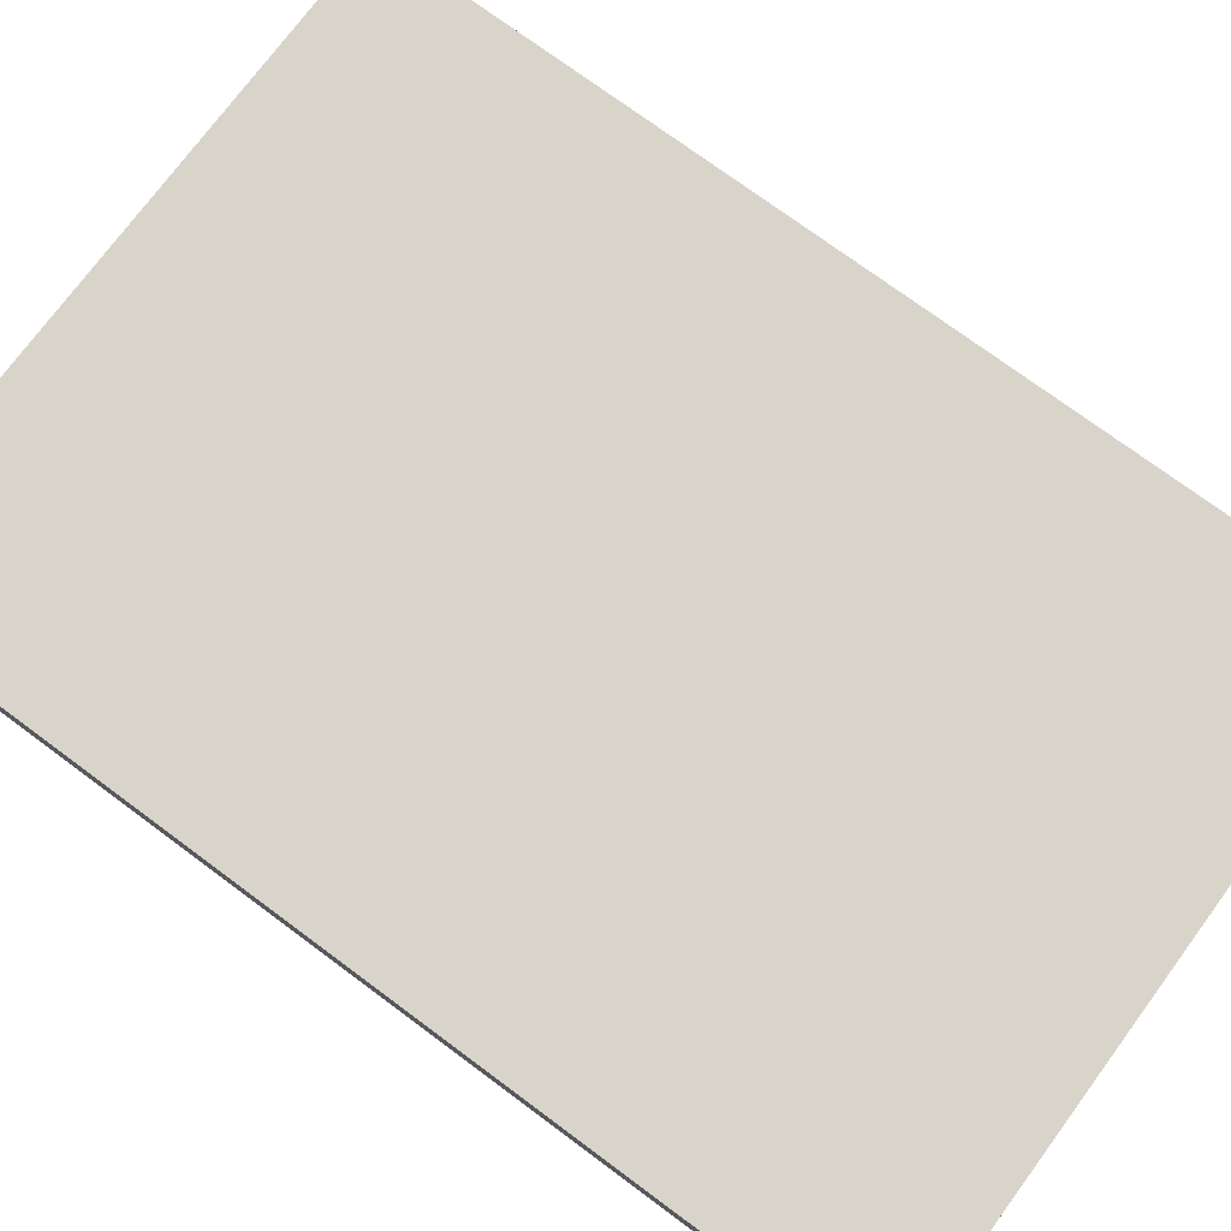
<metadata>
{"format":"obj","ext":"obj","renderer":"f3d","projection":"perspective","resolution":1024,"background":"white","views":[{"elev":74.8,"azim":-53.5,"up":"+Z"}]}
</metadata>
<code>
o cetyslogo.001
v -0.6329 -0.42 -0
v 0.6329 -0.42 -0
v -0.6329 0.58 0
v 0.6329 0.58 0
v 1 1.54 -0.0121
v 1 1.54 -0.1479
v 1 -1.38 -0.0121
v 1 -1.38 -0.1479
v -1 1.54 -0.0121
v -1 1.54 -0.1479
v -1 -1.38 -0.0121
v -1 -1.38 -0.1479
v -0.6329 -0.42 -0.002103
v 0.6329 -0.42 -0.002103
v -0.6329 0.58 -0.002103
v 0.6329 0.58 -0.002103
v -0.6329 0.33 -0.002103
v -0.6329 0.08 -0.002103
v -0.6329 -0.17 -0.002103
v -0.3165 -0.42 -0.002103
v -0 -0.42 -0.002103
v 0.3165 -0.42 -0.002103
v 0.6329 -0.17 -0.002103
v 0.6329 0.08 -0.002103
v 0.6329 0.33 -0.002103
v 0.3165 0.58 -0.002103
v 0 0.58 -0.002103
v -0.3165 0.58 -0.002103
v -0.3165 -0.17 -0.002103
v 0 -0.17 -0.002103
v 0.3165 -0.17 -0.002103
v -0.3165 0.08 -0.002103
v 0 0.08 -0.002103
v 0.3165 0.08 -0.002103
v -0.3165 0.33 -0.002103
v 0 0.33 -0.002103
v 0.3165 0.33 -0.002103
v -0.5008 0.1268 -0.166
v -0.4881 0.126 -0.166
v -0.4761 0.1237 -0.166
v -0.4648 0.12 -0.166
v -0.4542 0.115 -0.166
v -0.4446 0.1087 -0.166
v -0.4359 0.1013 -0.166
v -0.4283 0.09294 -0.166
v -0.4218 0.0836 -0.166
v -0.4166 0.07341 -0.166
v -0.4128 0.06248 -0.166
v -0.4104 0.05088 -0.166
v -0.4096 0.03873 -0.166
v -0.4104 0.02579 -0.166
v -0.4127 0.01354 -0.166
v -0.4164 0.002058 -0.166
v -0.4215 -0.008564 -0.166
v -0.4278 -0.01825 -0.166
v -0.4353 -0.02691 -0.166
v -0.4439 -0.03446 -0.166
v -0.4536 -0.04083 -0.166
v -0.4641 -0.04592 -0.166
v -0.4756 -0.04967 -0.166
v -0.4878 -0.05197 -0.166
v -0.5008 -0.05276 -0.166
v -0.5142 -0.052 -0.166
v -0.5269 -0.04977 -0.166
v -0.5387 -0.04614 -0.166
v -0.5496 -0.04117 -0.166
v -0.5594 -0.03493 -0.166
v -0.5682 -0.02748 -0.166
v -0.5758 -0.0189 -0.166
v -0.5823 -0.009248 -0.166
v -0.5874 0.001409 -0.166
v -0.5911 0.013 -0.166
v -0.5934 0.02547 -0.166
v -0.5942 0.03873 -0.166
v -0.5934 0.05121 -0.166
v -0.591 0.06301 -0.166
v -0.5872 0.07406 -0.166
v -0.582 0.08428 -0.166
v -0.5755 0.0936 -0.166
v -0.5678 0.1019 -0.166
v -0.5589 0.1092 -0.166
v -0.5491 0.1153 -0.166
v -0.5382 0.1202 -0.166
v -0.5265 0.1238 -0.166
v -0.514 0.126 -0.166
v -0.5004 0.09602 -0.166
v -0.5087 0.09552 -0.166
v -0.5166 0.09407 -0.166
v -0.524 0.09171 -0.166
v -0.5308 0.0885 -0.166
v -0.537 0.08449 -0.166
v -0.5426 0.07973 -0.166
v -0.5475 0.07427 -0.166
v -0.5515 0.06817 -0.166
v -0.5548 0.06147 -0.166
v -0.5572 0.05423 -0.166
v -0.5587 0.04651 -0.166
v -0.5592 0.03835 -0.166
v -0.5587 0.02933 -0.166
v -0.5573 0.02093 -0.166
v -0.5551 0.01319 -0.166
v -0.552 0.00613 -0.166
v -0.548 -0.000214 -0.166
v -0.5433 -0.005811 -0.166
v -0.5379 -0.01063 -0.166
v -0.5317 -0.01464 -0.166
v -0.5248 -0.01782 -0.166
v -0.5173 -0.02012 -0.166
v -0.5091 -0.02153 -0.166
v -0.5004 -0.02201 -0.166
v -0.4923 -0.02151 -0.166
v -0.4848 -0.02004 -0.166
v -0.4777 -0.01765 -0.166
v -0.4712 -0.01437 -0.166
v -0.4653 -0.01025 -0.166
v -0.4601 -0.00533 -0.166
v -0.4555 0.000353 -0.166
v -0.4517 0.006756 -0.166
v -0.4487 0.01384 -0.166
v -0.4465 0.02156 -0.166
v -0.4451 0.02987 -0.166
v -0.4446 0.03873 -0.166
v -0.4451 0.04681 -0.166
v -0.4465 0.05446 -0.166
v -0.4488 0.06163 -0.166
v -0.4519 0.06828 -0.166
v -0.4558 0.07434 -0.166
v -0.4604 0.07977 -0.166
v -0.4657 0.08451 -0.166
v -0.4716 0.08851 -0.166
v -0.478 0.09171 -0.166
v -0.485 0.09407 -0.166
v -0.4925 0.09552 -0.166
v -0.3724 0.1125 -0.166
v -0.3679 0.1148 -0.166
v -0.3634 0.1169 -0.166
v -0.3591 0.1188 -0.166
v -0.3548 0.1205 -0.166
v -0.3505 0.122 -0.166
v -0.3463 0.1233 -0.166
v -0.3421 0.1243 -0.166
v -0.3379 0.1252 -0.166
v -0.3338 0.1259 -0.166
v -0.3297 0.1264 -0.166
v -0.3257 0.1267 -0.166
v -0.3216 0.1268 -0.166
v -0.3132 0.1264 -0.166
v -0.3054 0.1253 -0.166
v -0.2981 0.1235 -0.166
v -0.2915 0.1211 -0.166
v -0.2855 0.118 -0.166
v -0.2802 0.1143 -0.166
v -0.2756 0.1099 -0.166
v -0.2718 0.105 -0.166
v -0.2687 0.09952 -0.166
v -0.2665 0.09349 -0.166
v -0.2652 0.08693 -0.166
v -0.2647 0.07987 -0.166
v -0.2663 0.06892 -0.166
v -0.2707 0.05922 -0.166
v -0.2773 0.05062 -0.166
v -0.2856 0.04296 -0.166
v -0.2951 0.03609 -0.166
v -0.3051 0.02985 -0.166
v -0.3151 0.02407 -0.166
v -0.3245 0.01862 -0.166
v -0.3328 0.01332 -0.166
v -0.3395 0.008029 -0.166
v -0.3439 0.002585 -0.166
v -0.3454 -0.003168 -0.166
v -0.3452 -0.006123 -0.166
v -0.3445 -0.008838 -0.166
v -0.3434 -0.01131 -0.166
v -0.3419 -0.01355 -0.166
v -0.3401 -0.01554 -0.166
v -0.3379 -0.0173 -0.166
v -0.3355 -0.01881 -0.166
v -0.3328 -0.02008 -0.166
v -0.3299 -0.02112 -0.166
v -0.3268 -0.02191 -0.166
v -0.3235 -0.02246 -0.166
v -0.3201 -0.02277 -0.166
v -0.3165 -0.02262 -0.166
v -0.3126 -0.02216 -0.166
v -0.3085 -0.02139 -0.166
v -0.3042 -0.02031 -0.166
v -0.2997 -0.01891 -0.166
v -0.295 -0.0172 -0.166
v -0.2901 -0.01516 -0.166
v -0.285 -0.01281 -0.166
v -0.2798 -0.01012 -0.166
v -0.2745 -0.007112 -0.166
v -0.2691 -0.003769 -0.166
v -0.2636 -9.2e-05 -0.166
v -0.2636 -0.037 -0.166
v -0.269 -0.03973 -0.166
v -0.2743 -0.04217 -0.166
v -0.2794 -0.04433 -0.166
v -0.2843 -0.04621 -0.166
v -0.2892 -0.04783 -0.166
v -0.294 -0.0492 -0.166
v -0.2988 -0.05033 -0.166
v -0.3035 -0.05124 -0.166
v -0.3084 -0.05192 -0.166
v -0.3133 -0.05239 -0.166
v -0.3183 -0.05267 -0.166
v -0.3235 -0.05276 -0.166
v -0.3315 -0.05234 -0.166
v -0.3391 -0.05111 -0.166
v -0.3462 -0.0491 -0.166
v -0.3528 -0.04635 -0.166
v -0.3588 -0.0429 -0.166
v -0.3642 -0.03878 -0.166
v -0.369 -0.03402 -0.166
v -0.3729 -0.02867 -0.166
v -0.3761 -0.02276 -0.166
v -0.3785 -0.01632 -0.166
v -0.3799 -0.009393 -0.166
v -0.3804 -0.002015 -0.166
v -0.3802 0.002294 -0.166
v -0.3795 0.006405 -0.166
v -0.3784 0.01036 -0.166
v -0.3767 0.01422 -0.166
v -0.3745 0.018 -0.166
v -0.3717 0.02177 -0.166
v -0.3683 0.02556 -0.166
v -0.3643 0.02942 -0.166
v -0.3597 0.0334 -0.166
v -0.3544 0.03752 -0.166
v -0.3483 0.04185 -0.166
v -0.3416 0.04642 -0.166
v -0.3344 0.05067 -0.166
v -0.3279 0.05459 -0.166
v -0.3222 0.05821 -0.166
v -0.3172 0.06154 -0.166
v -0.3129 0.06462 -0.166
v -0.3093 0.06747 -0.166
v -0.3062 0.07011 -0.166
v -0.3038 0.07257 -0.166
v -0.302 0.07486 -0.166
v -0.3007 0.07702 -0.166
v -0.2999 0.07906 -0.166
v -0.2997 0.08102 -0.166
v -0.2999 0.08327 -0.166
v -0.3004 0.08539 -0.166
v -0.3013 0.08738 -0.166
v -0.3025 0.08921 -0.166
v -0.304 0.09087 -0.166
v -0.3058 0.09236 -0.166
v -0.308 0.09366 -0.166
v -0.3103 0.09475 -0.166
v -0.313 0.09562 -0.166
v -0.3159 0.09626 -0.166
v -0.319 0.09665 -0.166
v -0.3224 0.09678 -0.166
v -0.3257 0.09667 -0.166
v -0.3291 0.09633 -0.166
v -0.3328 0.09574 -0.166
v -0.3367 0.09492 -0.166
v -0.3407 0.09384 -0.166
v -0.3449 0.09251 -0.166
v -0.3492 0.09091 -0.166
v -0.3537 0.08904 -0.166
v -0.3582 0.08689 -0.166
v -0.3629 0.08446 -0.166
v -0.3676 0.08174 -0.166
v -0.3724 0.07871 -0.166
v -0.2228 0.2129 -0.166
v -0.1886 0.2129 -0.166
v -0.1886 -0.0493 -0.166
v -0.2228 -0.0493 -0.166
v -0.1394 -0.0493 -0.166
v -0.1394 0.1233 -0.166
v -0.1052 0.1233 -0.166
v -0.1052 -9.2e-05 -0.166
v -0.1023 -0.00388 -0.166
v -0.09932 -0.007359 -0.166
v -0.09621 -0.01053 -0.166
v -0.09297 -0.01338 -0.166
v -0.08963 -0.01591 -0.166
v -0.08619 -0.01811 -0.166
v -0.08267 -0.01999 -0.166
v -0.07906 -0.02153 -0.166
v -0.07539 -0.02274 -0.166
v -0.07165 -0.02361 -0.166
v -0.06787 -0.02414 -0.166
v -0.06404 -0.02431 -0.166
v -0.05842 -0.02403 -0.166
v -0.05328 -0.02317 -0.166
v -0.04862 -0.02177 -0.166
v -0.04445 -0.01983 -0.166
v -0.04076 -0.01735 -0.166
v -0.03756 -0.01436 -0.166
v -0.03485 -0.01087 -0.166
v -0.03263 -0.006884 -0.166
v -0.0309 -0.002417 -0.166
v -0.02966 0.002518 -0.166
v -0.02892 0.00791 -0.166
v -0.02867 0.01375 -0.166
v -0.02867 0.1233 -0.166
v 0.005542 0.1233 -0.166
v 0.005542 0.01605 -0.166
v 0.005037 0.005493 -0.166
v 0.003557 -0.004261 -0.166
v 0.001151 -0.01319 -0.166
v -0.002133 -0.02126 -0.166
v -0.006244 -0.02847 -0.166
v -0.01113 -0.03479 -0.166
v -0.01675 -0.04019 -0.166
v -0.02305 -0.04466 -0.166
v -0.02998 -0.04817 -0.166
v -0.03748 -0.05071 -0.166
v -0.04552 -0.05224 -0.166
v -0.05405 -0.05276 -0.166
v -0.05833 -0.05255 -0.166
v -0.06272 -0.05195 -0.166
v -0.06717 -0.05096 -0.166
v -0.07166 -0.0496 -0.166
v -0.07615 -0.04789 -0.166
v -0.08062 -0.04584 -0.166
v -0.08503 -0.04347 -0.166
v -0.08936 -0.0408 -0.166
v -0.09356 -0.03784 -0.166
v -0.09762 -0.03461 -0.166
v -0.1015 -0.03112 -0.166
v -0.1052 -0.02739 -0.166
v -0.1052 -0.0493 -0.166
v 0.1647 -0.04507 -0.166
v 0.1615 -0.04635 -0.166
v 0.1584 -0.04751 -0.166
v 0.1553 -0.04854 -0.166
v 0.1524 -0.04946 -0.166
v 0.1495 -0.05025 -0.166
v 0.1467 -0.05093 -0.166
v 0.1439 -0.0515 -0.166
v 0.1411 -0.05196 -0.166
v 0.1384 -0.05232 -0.166
v 0.1356 -0.05256 -0.166
v 0.1329 -0.05271 -0.166
v 0.1301 -0.05276 -0.166
v 0.1176 -0.05201 -0.166
v 0.1059 -0.04981 -0.166
v 0.09483 -0.04624 -0.166
v 0.08465 -0.04137 -0.166
v 0.07538 -0.03527 -0.166
v 0.0671 -0.02801 -0.166
v 0.05988 -0.01968 -0.166
v 0.05381 -0.01033 -0.166
v 0.04895 -5e-05 -0.166
v 0.04539 0.01109 -0.166
v 0.04319 0.02302 -0.166
v 0.04245 0.03566 -0.166
v 0.04316 0.04934 -0.166
v 0.04527 0.06191 -0.166
v 0.04878 0.07336 -0.166
v 0.05365 0.08367 -0.166
v 0.05988 0.09283 -0.166
v 0.06743 0.1008 -0.166
v 0.0763 0.1076 -0.166
v 0.08647 0.1132 -0.166
v 0.09791 0.1176 -0.166
v 0.1106 0.1208 -0.166
v 0.1245 0.1227 -0.166
v 0.1397 0.1233 -0.166
v 0.1989 0.1233 -0.166
v 0.1989 -0.1377 -0.166
v 0.1647 -0.1377 -0.166
v 0.1647 0.09255 -0.166
v 0.1336 0.09255 -0.166
v 0.1246 0.09213 -0.166
v 0.1165 0.09085 -0.166
v 0.1091 0.08875 -0.166
v 0.1024 0.08585 -0.166
v 0.09658 0.08216 -0.166
v 0.09151 0.07771 -0.166
v 0.08721 0.07251 -0.166
v 0.0837 0.06659 -0.166
v 0.08096 0.05996 -0.166
v 0.079 0.05264 -0.166
v 0.07782 0.04467 -0.166
v 0.07743 0.03604 -0.166
v 0.0779 0.02788 -0.166
v 0.07929 0.02013 -0.166
v 0.08153 0.01286 -0.166
v 0.08459 0.00613 -0.166
v 0.08841 -1.7e-05 -0.166
v 0.09295 -0.005523 -0.166
v 0.09815 -0.01033 -0.166
v 0.104 -0.01439 -0.166
v 0.1104 -0.01764 -0.166
v 0.1173 -0.02003 -0.166
v 0.1246 -0.0215 -0.166
v 0.1324 -0.02201 -0.166
v 0.1351 -0.02195 -0.166
v 0.1378 -0.02178 -0.166
v 0.1405 -0.02151 -0.166
v 0.1433 -0.02112 -0.166
v 0.146 -0.02063 -0.166
v 0.1487 -0.02004 -0.166
v 0.1514 -0.01933 -0.166
v 0.1541 -0.01853 -0.166
v 0.1568 -0.01763 -0.166
v 0.1594 -0.01662 -0.166
v 0.1621 -0.01552 -0.166
v 0.1647 -0.01432 -0.166
v 0.4945 0.1233 -0.166
v 0.4945 -0.0493 -0.166
v 0.4603 -0.0493 -0.166
v 0.4603 0.07602 -0.166
v 0.4568 0.07993 -0.166
v 0.4534 0.08339 -0.166
v 0.45 0.08642 -0.166
v 0.4467 0.08905 -0.166
v 0.4433 0.0913 -0.166
v 0.4399 0.09318 -0.166
v 0.4365 0.09472 -0.166
v 0.433 0.09593 -0.166
v 0.4293 0.09684 -0.166
v 0.4255 0.09746 -0.166
v 0.4215 0.09782 -0.166
v 0.4173 0.09794 -0.166
v 0.4131 0.09769 -0.166
v 0.4091 0.09692 -0.166
v 0.4053 0.09564 -0.166
v 0.4017 0.09381 -0.166
v 0.3984 0.09142 -0.166
v 0.3954 0.08847 -0.166
v 0.3927 0.08493 -0.166
v 0.3904 0.08079 -0.166
v 0.3886 0.07604 -0.166
v 0.3873 0.07066 -0.166
v 0.3864 0.06464 -0.166
v 0.3861 0.05796 -0.166
v 0.3861 -0.0493 -0.166
v 0.3519 -0.0493 -0.166
v 0.3519 0.07602 -0.166
v 0.3488 0.07913 -0.166
v 0.3456 0.08208 -0.166
v 0.3423 0.08485 -0.166
v 0.339 0.08743 -0.166
v 0.3356 0.08978 -0.166
v 0.3323 0.09188 -0.166
v 0.3289 0.09371 -0.166
v 0.3257 0.09525 -0.166
v 0.3224 0.09646 -0.166
v 0.3193 0.09733 -0.166
v 0.3163 0.09783 -0.166
v 0.3135 0.09794 -0.166
v 0.3086 0.09764 -0.166
v 0.304 0.09676 -0.166
v 0.2996 0.09531 -0.166
v 0.2955 0.09328 -0.166
v 0.2917 0.09069 -0.166
v 0.2882 0.08756 -0.166
v 0.2852 0.08388 -0.166
v 0.2826 0.07966 -0.166
v 0.2805 0.07491 -0.166
v 0.279 0.06964 -0.166
v 0.278 0.06386 -0.166
v 0.2777 0.05757 -0.166
v 0.2777 -0.0493 -0.166
v 0.2435 -0.0493 -0.166
v 0.2435 0.05911 -0.166
v 0.244 0.069 -0.166
v 0.2453 0.07827 -0.166
v 0.2475 0.08687 -0.166
v 0.2506 0.09476 -0.166
v 0.2544 0.1019 -0.166
v 0.259 0.1082 -0.166
v 0.2644 0.1137 -0.166
v 0.2704 0.1183 -0.166
v 0.2771 0.1219 -0.166
v 0.2844 0.1246 -0.166
v 0.2923 0.1262 -0.166
v 0.3008 0.1268 -0.166
v 0.3068 0.1265 -0.166
v 0.3126 0.1256 -0.166
v 0.3181 0.1243 -0.166
v 0.3233 0.1225 -0.166
v 0.3284 0.1202 -0.166
v 0.3332 0.1175 -0.166
v 0.3379 0.1145 -0.166
v 0.3423 0.1112 -0.166
v 0.3466 0.1076 -0.166
v 0.3507 0.1038 -0.166
v 0.3546 0.0998 -0.166
v 0.3584 0.09563 -0.166
v 0.3615 0.1005 -0.166
v 0.3647 0.105 -0.166
v 0.3683 0.1091 -0.166
v 0.3721 0.1128 -0.166
v 0.3761 0.116 -0.166
v 0.3803 0.1188 -0.166
v 0.3848 0.1212 -0.166
v 0.3894 0.1232 -0.166
v 0.3943 0.1248 -0.166
v 0.3993 0.1259 -0.166
v 0.4046 0.1265 -0.166
v 0.41 0.1268 -0.166
v 0.414 0.1266 -0.166
v 0.4181 0.1261 -0.166
v 0.4222 0.1252 -0.166
v 0.4263 0.1239 -0.166
v 0.4304 0.1223 -0.166
v 0.4346 0.1203 -0.166
v 0.4388 0.118 -0.166
v 0.443 0.1153 -0.166
v 0.4473 0.1122 -0.166
v 0.4516 0.1087 -0.166
v 0.4559 0.1049 -0.166
v 0.4603 0.1006 -0.166
v 0.4603 0.1233 -0.166
v 0.5464 0.2129 -0.166
v 0.5841 0.2129 -0.166
v 0.5841 -0.0493 -0.166
v 0.5464 -0.0493 -0.166
f 1 2 4 3
f 29 30 33 32
f 30 31 34 33
f 32 33 36 35
f 33 34 37 36
f 13 20 29 19
f 20 21 30 29
f 21 22 31 30
f 22 14 23 31
f 31 23 24 34
f 34 24 25 37
f 37 25 16 26
f 36 37 26 27
f 35 36 27 28
f 17 35 28 15
f 18 32 35 17
f 19 29 32 18
f 5 9 11 7
f 8 7 11 12
f 12 11 9 10
f 10 6 8 12
f 6 5 7 8
f 10 9 5 6
f 39 85 38
f 39 84 85
f 40 84 39
f 40 83 84
f 41 83 40
f 41 82 83
f 42 82 41
f 42 81 82
f 43 81 42
f 43 80 81
f 44 80 43
f 44 79 80
f 45 86 44
f 86 79 44
f 45 133 86
f 87 79 86
f 45 132 133
f 88 79 87
f 45 131 132
f 89 79 88
f 89 78 79
f 46 131 45
f 46 130 131
f 90 78 89
f 46 129 130
f 91 78 90
f 46 128 129
f 92 78 91
f 92 77 78
f 47 128 46
f 47 127 128
f 93 77 92
f 47 126 127
f 94 77 93
f 94 76 77
f 48 126 47
f 48 125 126
f 95 76 94
f 95 75 76
f 49 125 48
f 49 124 125
f 96 75 95
f 49 123 124
f 97 75 96
f 97 74 75
f 50 123 49
f 50 122 123
f 98 74 97
f 51 122 50
f 51 121 122
f 98 73 74
f 99 73 98
f 51 120 121
f 100 73 99
f 52 120 51
f 100 72 73
f 52 119 120
f 101 72 100
f 52 118 119
f 53 118 52
f 102 72 101
f 102 71 72
f 53 117 118
f 103 71 102
f 54 117 53
f 103 70 71
f 54 116 117
f 104 70 103
f 54 115 116
f 105 70 104
f 55 115 54
f 105 69 70
f 55 114 115
f 106 69 105
f 55 113 114
f 107 69 106
f 55 112 113
f 108 69 107
f 56 112 55
f 108 68 69
f 56 111 112
f 109 68 108
f 56 110 111
f 110 68 109
f 56 68 110
f 57 68 56
f 57 67 68
f 58 67 57
f 58 66 67
f 59 66 58
f 59 65 66
f 60 65 59
f 60 64 65
f 61 64 60
f 61 63 64
f 62 63 61
f 147 145 146
f 147 144 145
f 148 144 147
f 148 143 144
f 148 142 143
f 149 142 148
f 149 141 142
f 149 140 141
f 150 140 149
f 150 139 140
f 150 138 139
f 151 138 150
f 151 137 138
f 151 136 137
f 152 136 151
f 152 135 136
f 152 134 135
f 153 134 152
f 153 259 134
f 259 260 134
f 260 261 134
f 261 262 134
f 262 263 134
f 263 264 134
f 264 265 134
f 265 266 134
f 266 267 134
f 154 257 153
f 257 258 153
f 258 259 153
f 155 256 154
f 256 257 154
f 156 254 155
f 254 255 155
f 255 256 155
f 156 253 254
f 156 252 253
f 156 251 252
f 156 250 251
f 156 249 250
f 157 249 156
f 157 248 249
f 157 247 248
f 157 246 247
f 157 245 246
f 158 245 157
f 158 244 245
f 158 243 244
f 158 242 243
f 159 242 158
f 159 241 242
f 159 240 241
f 159 239 240
f 159 238 239
f 159 237 238
f 160 237 159
f 160 236 237
f 160 235 236
f 160 234 235
f 161 234 160
f 161 233 234
f 161 232 233
f 161 231 232
f 162 231 161
f 162 230 231
f 163 230 162
f 163 229 230
f 163 228 229
f 164 228 163
f 164 227 228
f 165 227 164
f 165 226 227
f 165 225 226
f 166 225 165
f 166 224 225
f 167 224 166
f 167 223 224
f 167 222 223
f 168 222 167
f 168 221 222
f 169 221 168
f 169 220 221
f 170 220 169
f 170 219 220
f 195 193 194
f 170 218 219
f 171 218 170
f 195 192 193
f 172 218 171
f 195 191 192
f 173 218 172
f 173 217 218
f 195 190 191
f 174 217 173
f 195 189 190
f 175 217 174
f 195 188 189
f 176 217 175
f 176 216 217
f 195 187 188
f 177 216 176
f 178 216 177
f 195 186 187
f 179 216 178
f 195 185 186
f 180 216 179
f 195 184 185
f 181 216 180
f 195 183 184
f 182 216 181
f 195 182 183
f 182 215 216
f 195 215 182
f 195 214 215
f 195 213 214
f 196 213 195
f 196 212 213
f 197 212 196
f 198 212 197
f 198 211 212
f 199 211 198
f 200 211 199
f 200 210 211
f 201 210 200
f 201 209 210
f 202 209 201
f 203 209 202
f 203 208 209
f 204 208 203
f 205 208 204
f 205 207 208
f 206 207 205
f 270 268 269
f 270 271 268
f 302 300 301
f 302 299 300
f 275 273 274
f 275 272 273
f 303 299 302
f 303 298 299
f 303 297 298
f 304 297 303
f 304 296 297
f 276 272 275
f 304 295 296
f 277 272 276
f 305 295 304
f 305 294 295
f 278 272 277
f 279 272 278
f 305 293 294
f 306 293 305
f 280 272 279
f 306 292 293
f 281 326 280
f 326 272 280
f 306 291 292
f 282 326 281
f 306 290 291
f 283 326 282
f 307 290 306
f 284 326 283
f 307 289 290
f 285 326 284
f 307 288 289
f 286 326 285
f 307 287 288
f 287 326 286
f 307 326 287
f 307 325 326
f 327 272 326
f 308 325 307
f 308 324 325
f 308 323 324
f 309 323 308
f 309 322 323
f 310 322 309
f 310 321 322
f 310 320 321
f 311 320 310
f 311 319 320
f 311 318 319
f 312 318 311
f 312 317 318
f 313 317 312
f 313 316 317
f 313 315 316
f 314 315 313
f 366 368 365
f 368 364 365
f 368 363 364
f 368 362 363
f 368 361 362
f 368 360 361
f 368 359 360
f 368 358 359
f 368 357 358
f 368 369 357
f 369 370 357
f 370 356 357
f 366 405 368
f 371 356 370
f 372 356 371
f 373 356 372
f 374 356 373
f 374 355 356
f 375 355 374
f 376 355 375
f 376 354 355
f 377 354 376
f 378 354 377
f 378 353 354
f 379 353 378
f 380 353 379
f 380 352 353
f 381 352 380
f 382 352 381
f 382 351 352
f 383 351 382
f 383 350 351
f 384 350 383
f 385 350 384
f 385 349 350
f 386 349 385
f 387 349 386
f 387 348 349
f 388 348 387
f 388 347 348
f 389 347 388
f 366 404 405
f 390 347 389
f 366 403 404
f 366 402 403
f 366 328 402
f 328 401 402
f 391 347 390
f 328 400 401
f 328 399 400
f 391 346 347
f 392 346 391
f 328 398 399
f 328 397 398
f 328 396 397
f 393 346 392
f 328 395 396
f 328 394 395
f 328 393 394
f 328 346 393
f 328 345 346
f 328 344 345
f 328 343 344
f 366 367 328
f 329 343 328
f 329 342 343
f 330 342 329
f 331 342 330
f 332 342 331
f 333 342 332
f 333 341 342
f 334 341 333
f 335 341 334
f 336 341 335
f 337 341 336
f 337 340 341
f 338 340 337
f 339 340 338
f 500 498 499
f 476 474 475
f 501 498 500
f 501 497 498
f 477 474 476
f 477 473 474
f 502 497 501
f 502 496 497
f 478 473 477
f 503 496 502
f 503 495 496
f 478 472 473
f 479 472 478
f 504 495 503
f 407 512 406
f 407 511 512
f 504 494 495
f 480 472 479
f 505 494 504
f 480 471 472
f 505 493 494
f 506 493 505
f 481 471 480
f 506 492 493
f 481 470 471
f 507 492 506
f 482 470 481
f 507 491 492
f 508 491 507
f 483 470 482
f 483 469 470
f 508 490 491
f 509 490 508
f 484 469 483
f 509 489 490
f 510 489 509
f 484 468 469
f 485 468 484
f 510 488 489
f 511 488 510
f 486 468 485
f 486 448 468
f 448 467 468
f 407 409 511
f 409 410 511
f 410 411 511
f 411 412 511
f 412 413 511
f 413 414 511
f 414 415 511
f 415 416 511
f 416 417 511
f 417 418 511
f 418 419 511
f 419 420 511
f 420 488 511
f 420 421 488
f 421 487 488
f 487 447 486
f 447 448 486
f 422 487 421
f 449 467 448
f 487 446 447
f 423 487 422
f 450 467 449
f 487 445 446
f 424 487 423
f 451 467 450
f 487 444 445
f 425 487 424
f 425 444 487
f 452 467 451
f 425 443 444
f 452 466 467
f 426 443 425
f 426 442 443
f 453 466 452
f 426 441 442
f 427 441 426
f 454 466 453
f 427 440 441
f 428 440 427
f 455 466 454
f 428 439 440
f 455 465 466
f 429 439 428
f 429 438 439
f 456 465 455
f 429 437 438
f 430 437 429
f 457 465 456
f 430 436 437
f 457 464 465
f 431 436 430
f 407 408 409
f 431 435 436
f 458 464 457
f 432 435 431
f 459 464 458
f 459 463 464
f 433 435 432
f 460 463 459
f 460 462 463
f 434 435 433
f 461 462 460
f 515 513 514
f 515 516 513

</code>
